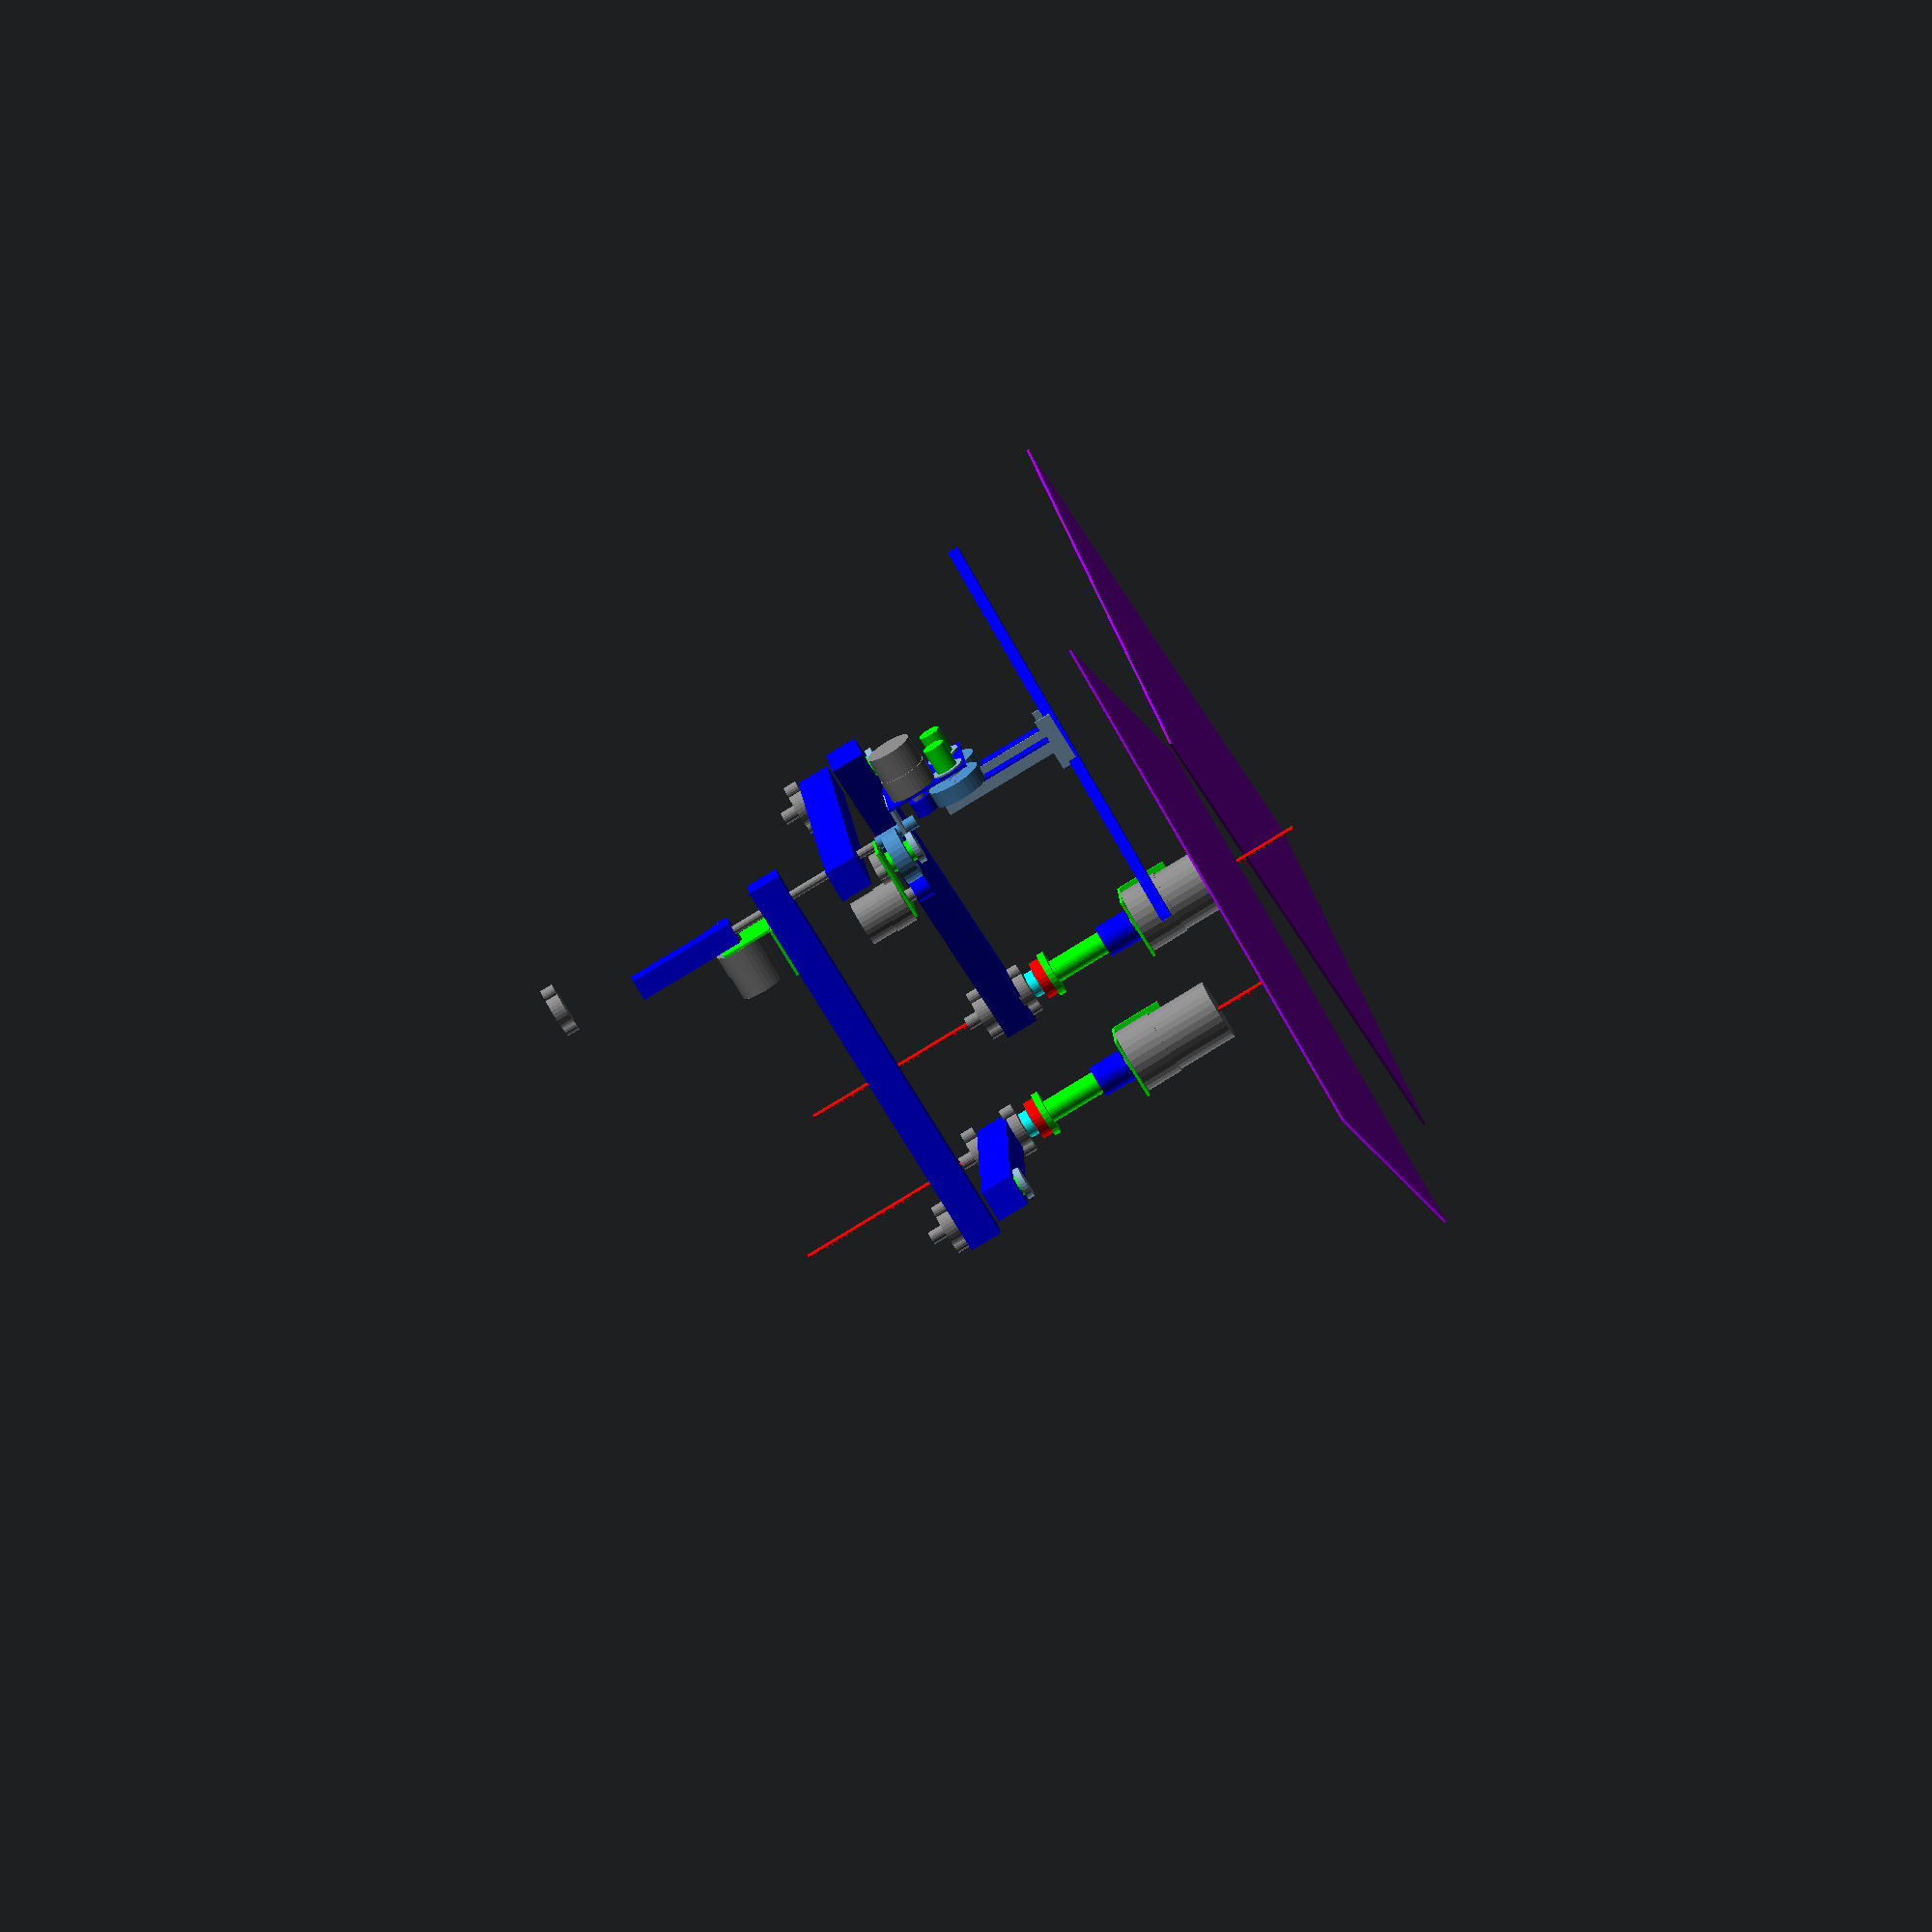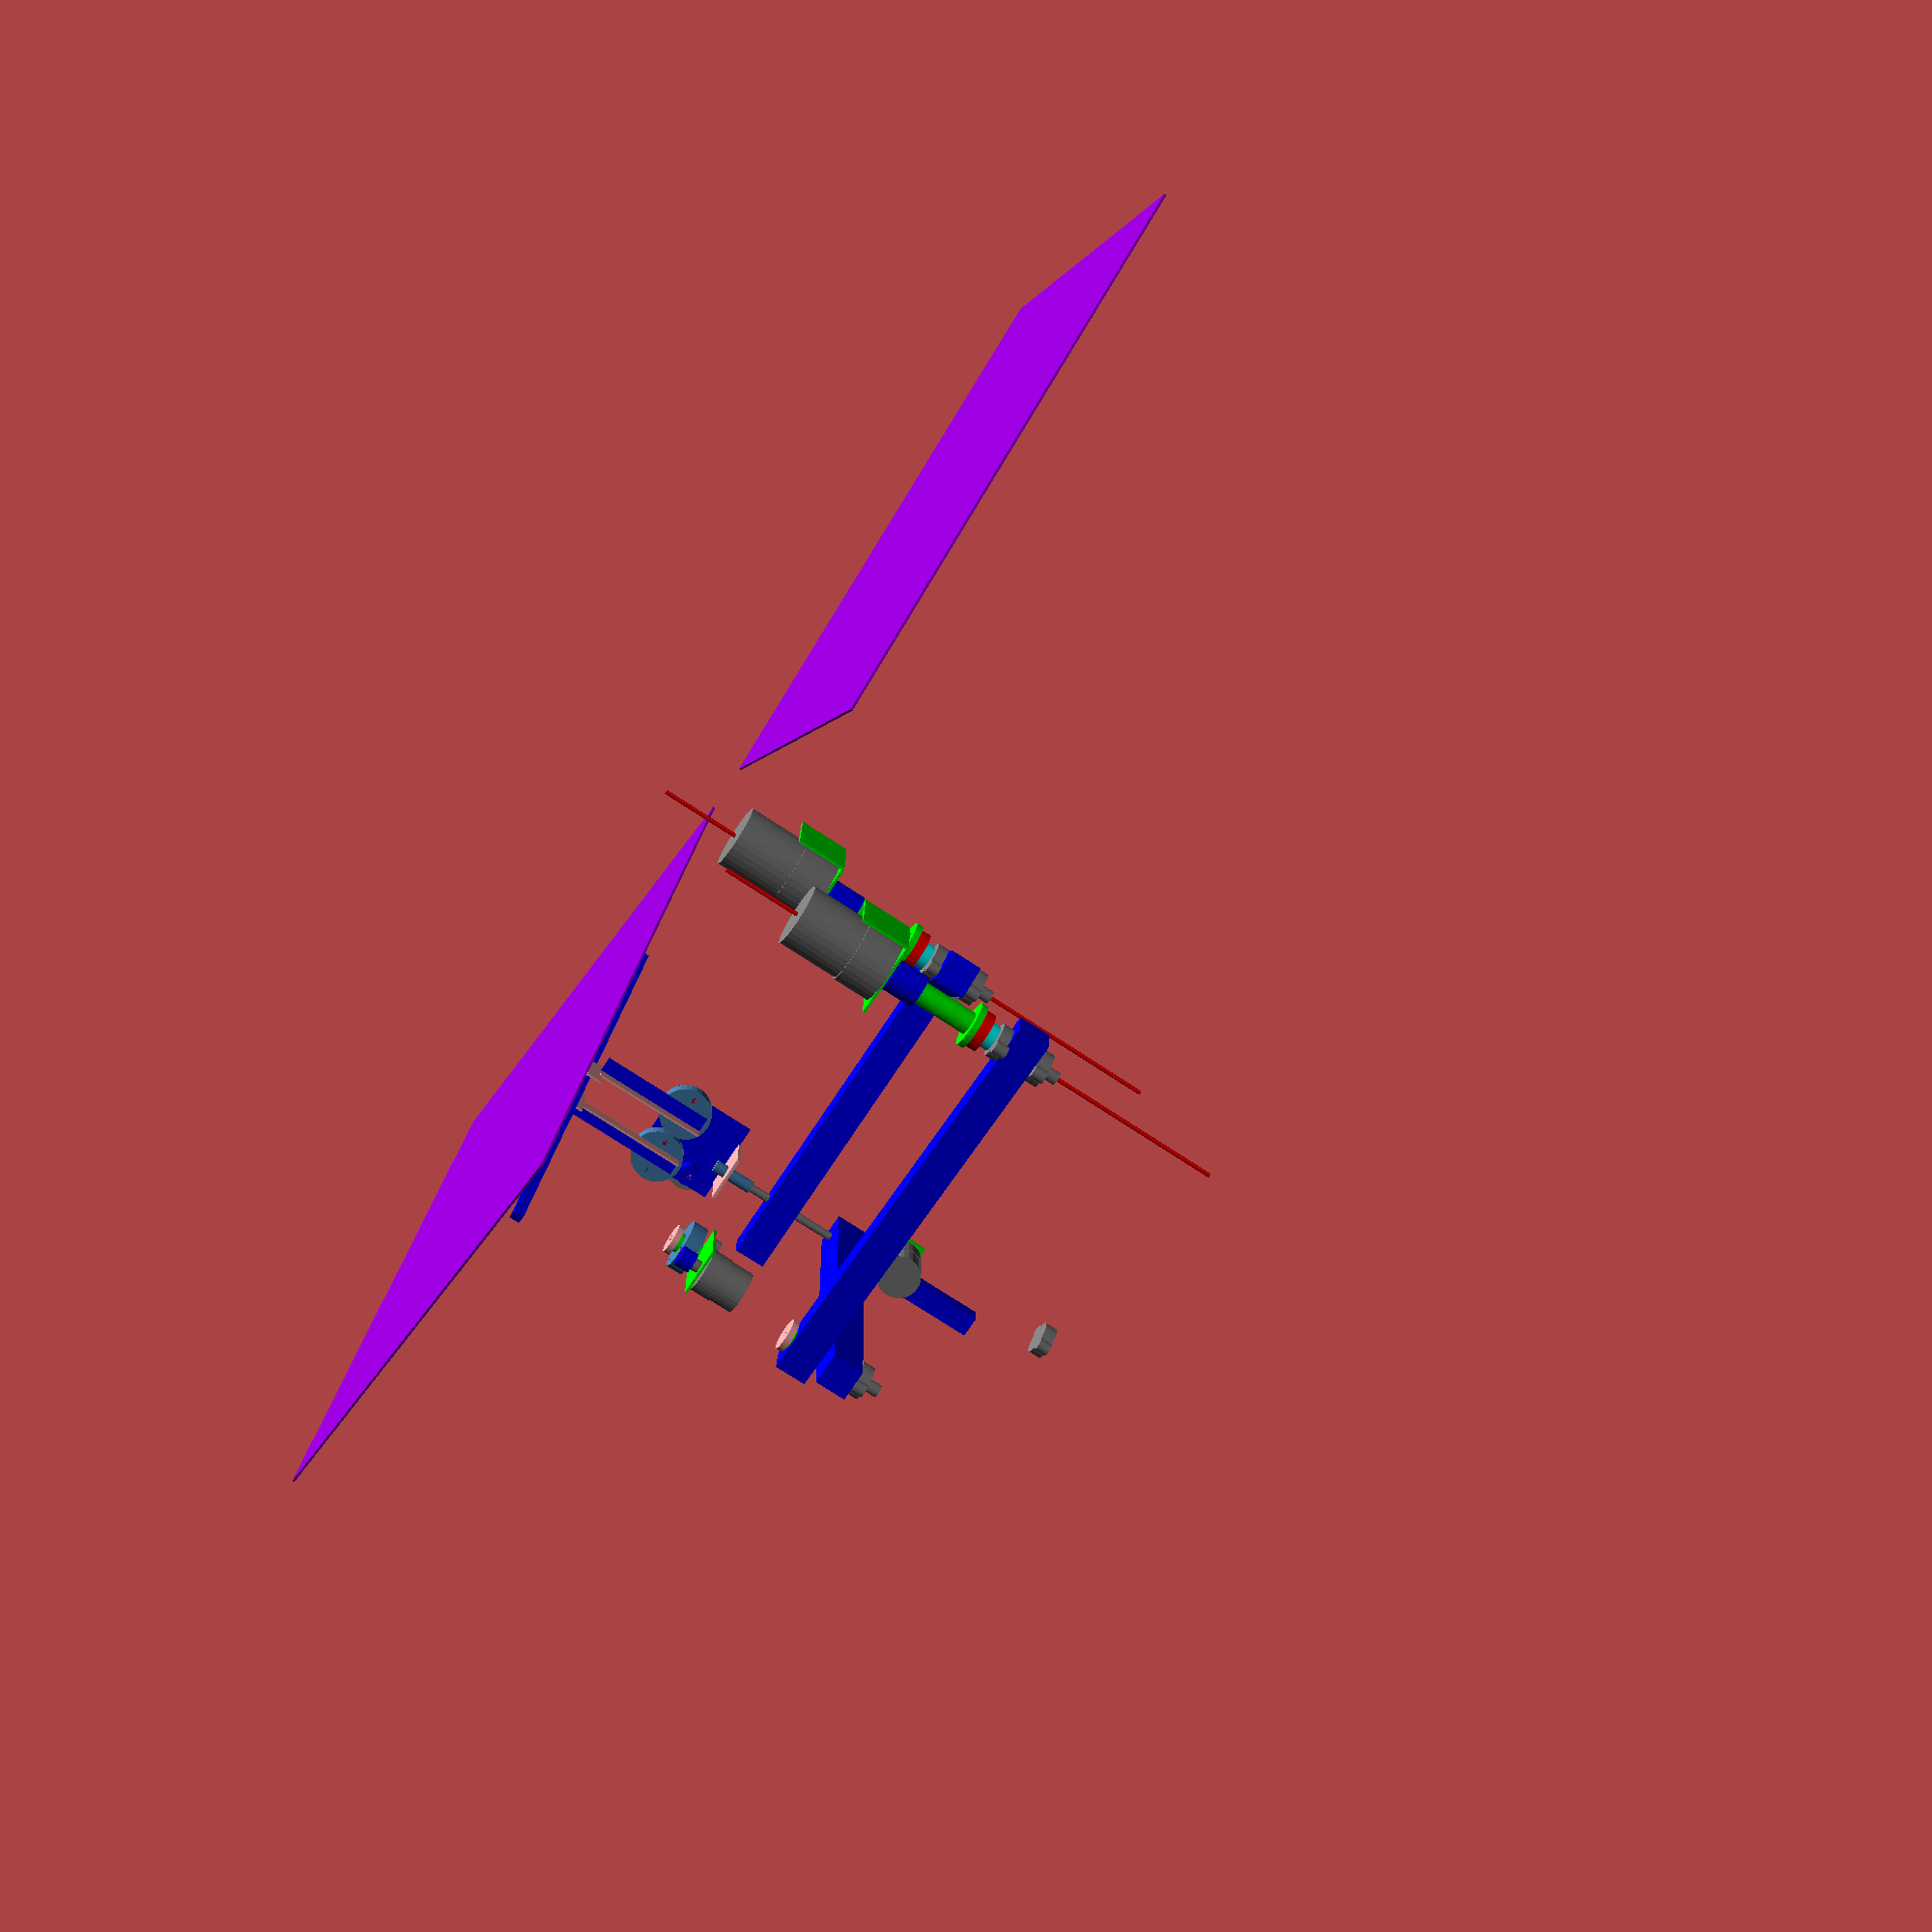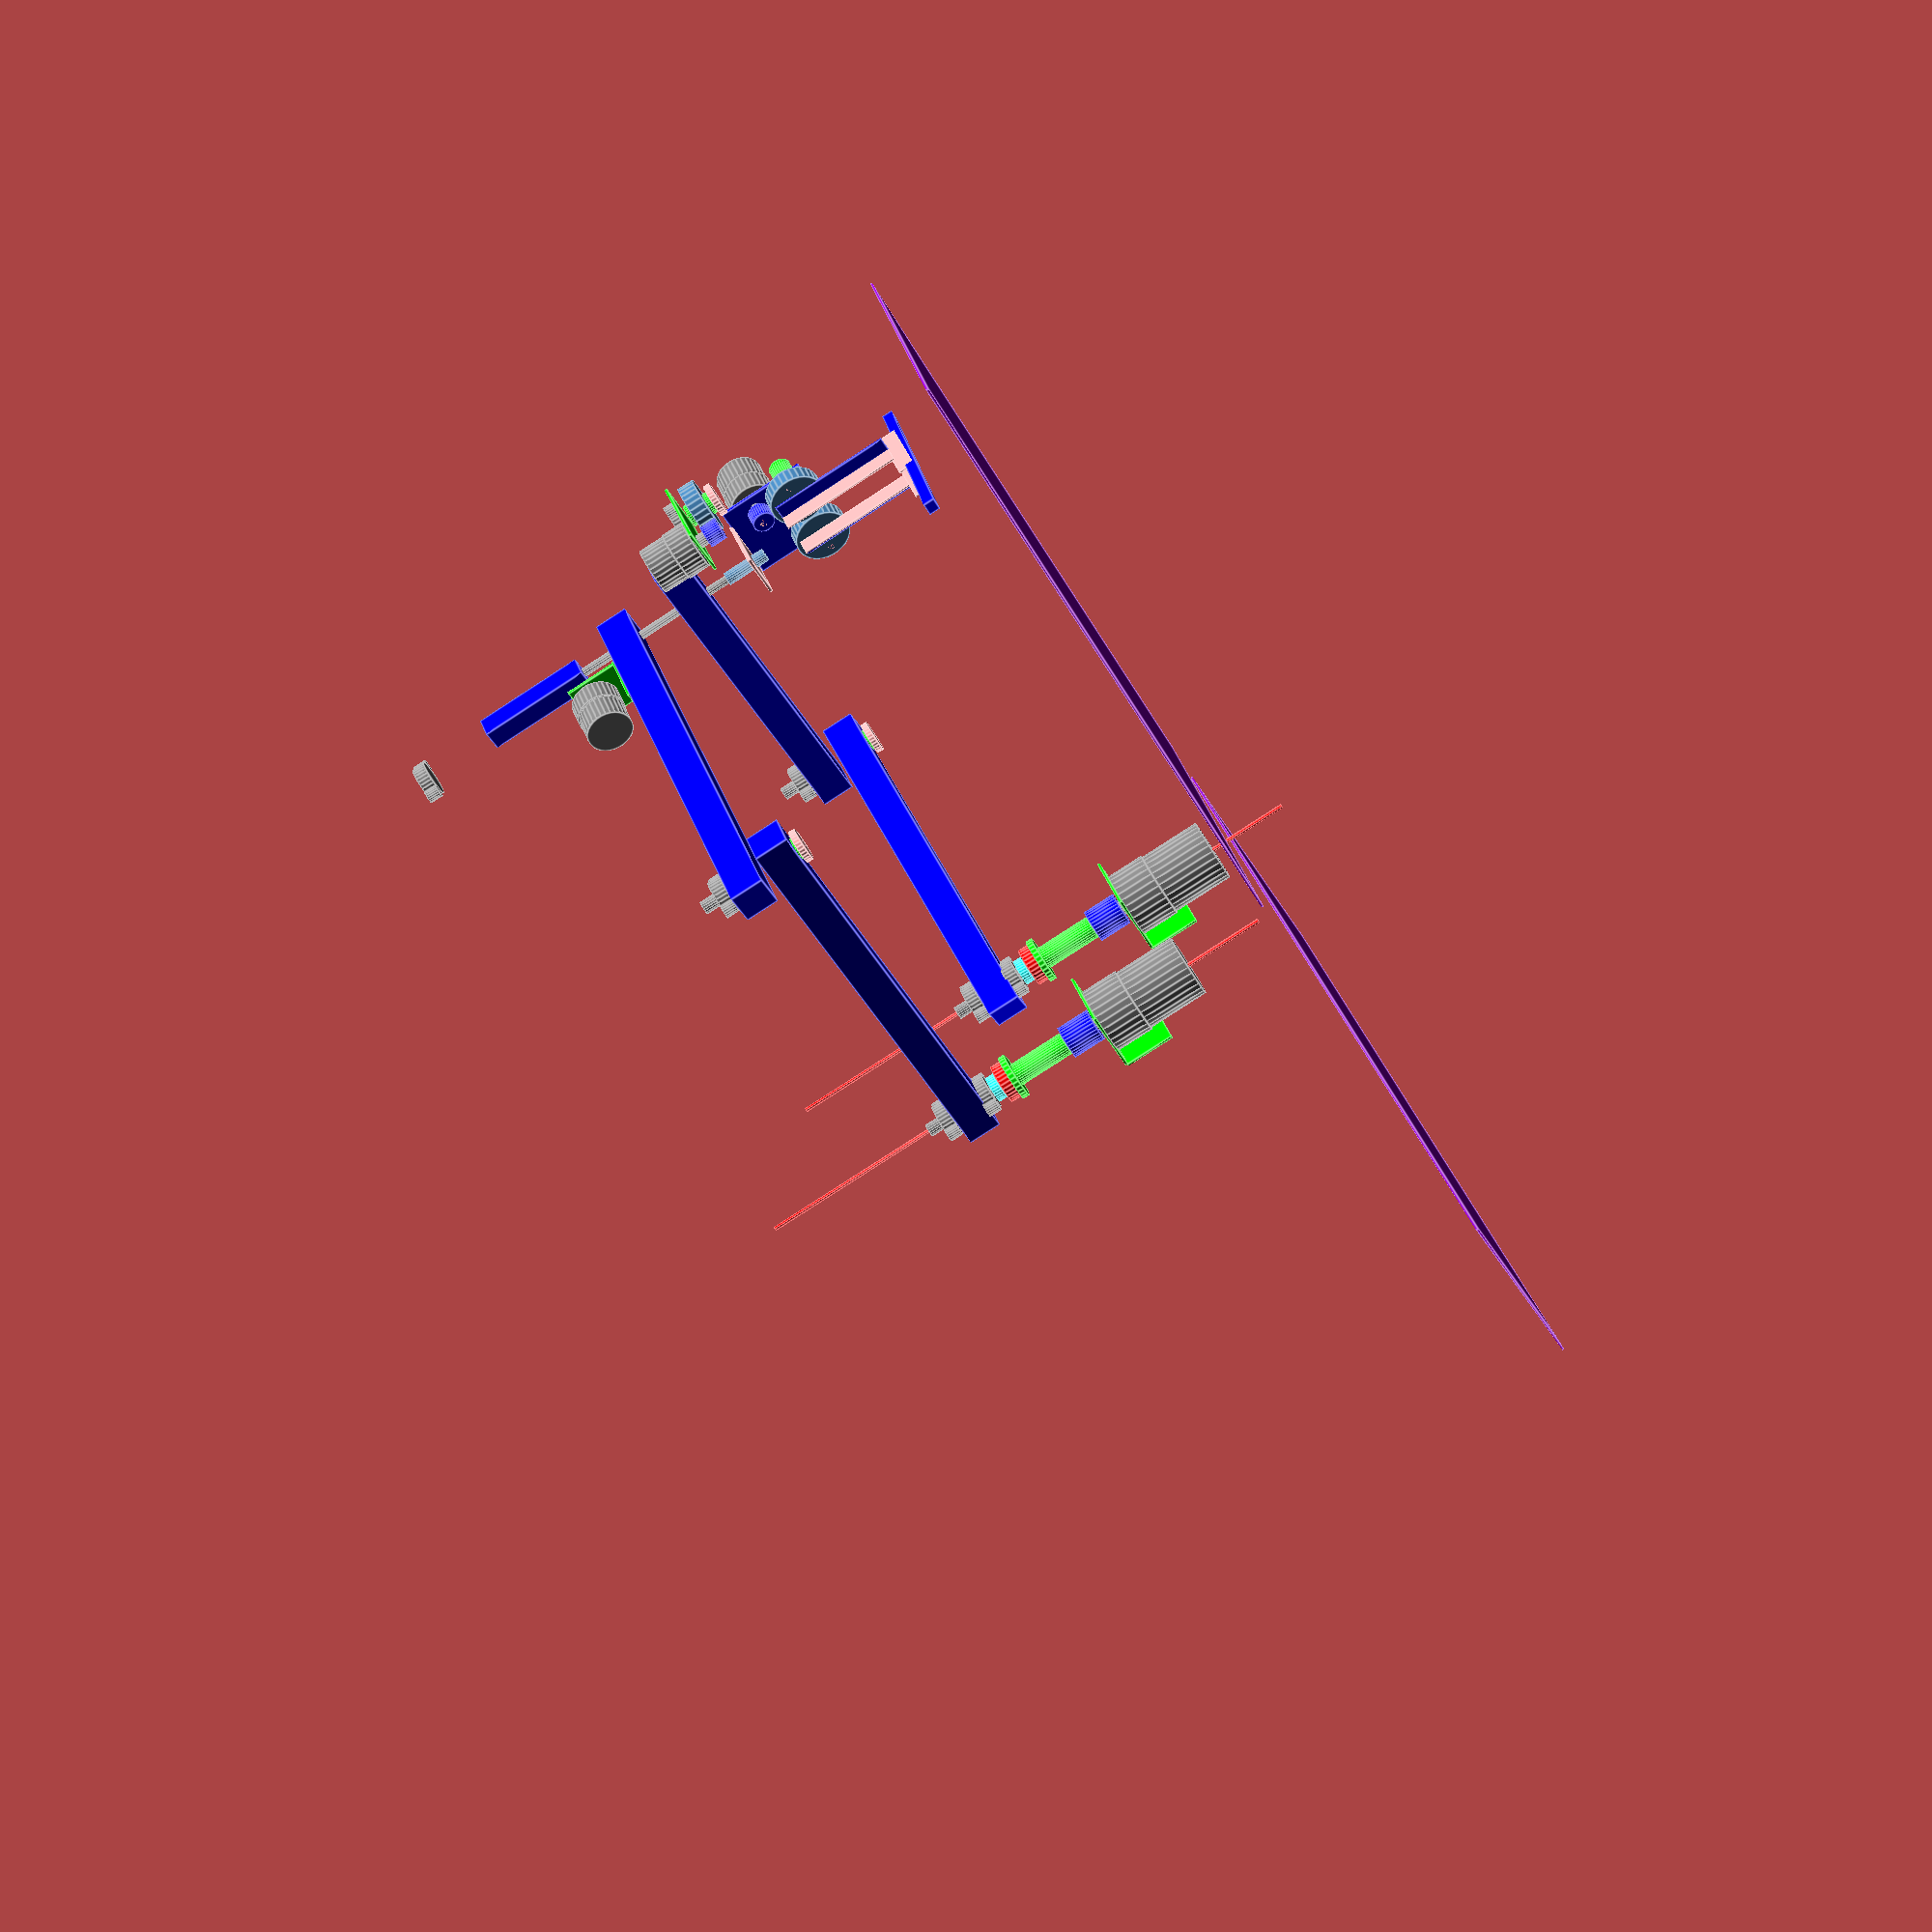
<openscad>
//57步进电机
module motor57() {
    translate([0,0,90]){
        color("steelblue")translate([0,0,0])  
        rotate([0,0,0]) cylinder(56,28.5 ,28.5, center=true);
        color("Gray")translate([0,0,38])rotate([0,0,0])
        cylinder(20, 6, 6, center=true); 
    }
}

//57减速步进电机
module motor_s57() {
    translate([0,0,0]){
        color("Gray") rotate([0,0,0])
        cylinder(56,28.5 ,28.5, center=true);
        color("Gray")translate([0,0,70])rotate([0,0,0])
        cylinder(20, 6, 6, center=true); 
        color("Gray")translate([0,0,45.5])rotate([0,0,0])
        cylinder(35, 30, 30, center=true); 
    }   
}

//57减速电机支架
module motor_zhijia57() {
    translate([0,0,-36.5]){
        color("lime") translate([-35,0,-23])
        cube([2.5,57,46],true);
        color("lime") translate([0,0,0])
        cube([68,57,2.5],true);
    }
}
//42步进电机
module motor_42() {
    
    intersection() {
        color("steelblue") 
        translate([0,0,0])cube(42,42 ,40, center=true);
        translate([0,0,0])cylinder(42,25 ,25, center=true);
    }
    translate([0,0,20])cylinder(16,3 ,3, center=true);
    
}
//42电机支架
module motor_zhijia42(){
    translate([-3,0,-83]){
        color("lime") translate([-24,0,24])
        cube([2.5,48,48],true);
        color("lime") translate([0,0,0])
        cube([48,52,2.5],true);
    }
}    
//42电机平支架
module motor_zhijia42p(){
        color("lime") translate([-27,0,-60])
        cube([2.5,48,68],true);
}    


//42减速步进电机
module motor_s42() {
    translate([0,0,0]){
        color("Gray") rotate([0,0,0])
        cylinder(24,21 ,21, center=true);
        color("Gray")translate([0,0,22])rotate([0,0,0])
        cylinder(20, 22, 22, center=true); 
        color("Gray")translate([0,0,36])rotate([0,0,0])
        cylinder(18, 6, 6, center=true); 

    }   
}
//园底座
module dizuo_y(){
    translate([0,0,0]){
        difference() {
            color("Gray")translate([0,0,0])rotate([0,0,0])
            cylinder(210, 70, 70, center=true); 
            cylinder(210, 67, 67, center=true); 
            color("red")translate([0,0,0])rotate([0,0,0])
            cylinder(210, 67, 67, center=true); 
            color("SteelBlue") translate([-38,0,0])   
            cube([5,100,210],true);
            color("Gray")translate([0,0,-107])rotate([0,0,0])
            cylinder(3, 85, 85, center=true); 
            color("Gray")translate([0,0,107])rotate([0,0,0])
            cylinder(3, 85, 85, center=true); 
        }
    }
}

//园底座1
module dizuo_y1(){
    translate([0,0,0]){
        color("Gray")translate([0,0,0])rotate([0,0,0])
        cylinder(210, 70, 70, center=true); 
        color("red")translate([0,0,0])rotate([0,0,0])
        cylinder(210, 67, 67, center=true); 
        color("SteelBlue") translate([-38,0,0])   
        cube([5,100,210],true);
        color("Gray")translate([0,0,-107])rotate([0,0,0])
        cylinder(3, 85, 85, center=true); 
        color("Gray")translate([0,0,107])rotate([0,0,0])
        cylinder(3, 85, 85, center=true); 
        
    }
}

//底座


module dizuo(){
    translate([0,0,88]){
        difference() {
            color("SteelBlue") translate([1,0,80])
            cube([84,100,5],true);
            color("SteelBlue") translate([0,0,-145])
            cube([110,100,5],true);
            color("SteelBlue") translate([-38,0,-33])   
            cube([5,100,220],true);
            color("SteelBlue") translate([40,0,-33]) 
            cube([5,100,220],true);
        }
    }
}
//铜套轴承套
module gear_8(){  
    difference() {
        union(){
            color("lime") rotate([0,0,0])translate([0,0,15])
            cylinder(24,9,9, center=true);
            cylinder(6,15,15, center=true);
        }
        translate([0,0,12])
        cylinder(30,4,4, center=true);
    }        
}
//铜套轴承
module zc_huatao12(){
    color("lime") rotate([0,0,0])translate([0,0,28.5])
    cylinder(57,10.5,10.5, center=true);
    color("lime") rotate([0,0,0])translate([0,0,3])
    cylinder(6,21,21, center=true);
    color("red") rotate([0,0,0])
    hull(57,6 ,6, center=true); 
}
//铜套轴承
module zc_huatao8(){
    color("lime") rotate([0,0,0])translate([0,0,0])
    cylinder(24,7.5,7.5, center=true);
    color("lime") rotate([0,0,0])translate([0,0,-12])
    cylinder(4,16,16, center=true);
    color("red") rotate([0,0,0])
    hull(57,6 ,6, center=true); 
}

//密封过渡轴
module roller_l12(){
    color("Gray") translate([0,0,0])rotate([0,0,0])
    cylinder(180,6 ,6, center=true);
}
//卧式光杠固定座 12       
module gdz_os12(){
    translate([0,0,70]){
        color("Gray") rotate([0,0,0])translate([0,0,6])
        cylinder(12,16 ,16, center=true);
        color("Gray") rotate([0,0,0])translate([0,-18,6])
        cylinder(12,6,6, center=true);        
        color("Gray") rotate([0,0,0])translate([0,18,6])
        cylinder(12,6,6, center=true);  
    }
}
//卧式光杠固定座 8       
module gdz_os8(){
    translate([0,0,70]){
        difference() {
            color("Gray") rotate([0,0,0])translate([0,0,6])
            cylinder(10,15,15, center=true);
            cylinder(10,4,4, center=true); 
        }
         difference() {
            color("Gray") rotate([0,0,0])translate([0,-16,6])
            cylinder(10,6,6, center=true);
            cylinder(10,3,3, center=true);  
         }          
         difference() {
            color("Gray") rotate([0,0,0])translate([0,16,6])
            cylinder(10,6,6, center=true);
            cylinder(10,3,3, center=true);  
         }          
    }
}

//卧式光杠固定座 5       
module gdz_os5(){
    translate([0,0,70]){
        difference() {
            color("Gray") rotate([0,0,0])translate([0,0,6])
            cylinder(10,15,15, center=true);
            cylinder(10,2.5,2.5, center=true); 
        }
         difference() {
            color("Gray") rotate([0,0,0])translate([0,-16,6])
            cylinder(10,6,6, center=true);
            cylinder(10,3,3, center=true);  
         }          
         difference() {
            color("Gray") rotate([0,0,0])translate([0,16,6])
            cylinder(10,6,6, center=true);
            cylinder(10,3,3, center=true);  
         }          
    }
}

//立式光杠固定座        
module gdz_ls12(){
    translate([0,0,5]){
        color("Gray") rotate([0,0,0])translate([0,0,12]){
            translate([0,0,-12])cube([12,48,8],true);
            translate([0,0,0])cube([12,36,27],true);
        }        
        color("red") translate([0,0,10])rotate([0,90,0]){
        cylinder(12,6,6, center=true);  
        }
     }
}
//防水法兰
module fl_12(){
    color("red") translate([0,0,-6])rotate([0,0,0])
    cylinder(12,18,18, center=true);
}
//12联轴器
module lzq_12(){
    translate([0,0,0]){
        color("blue") rotate([0,0,0])translate([0,0,-17.5])
        cylinder(30,15,15, center=true);
    }
}

//12光杠
module guanggang_12(){
    translate([0,0,0]){
        color("steelblue") rotate([0,90,0])translate([0,0,6])
        cylinder(650,6,6, center=true);
    }
}
//光杠8
module guanggang_8(){
    translate([0,0,0]){
        color("steelblue") rotate([0,0,0])translate([0,0,0])
        cylinder(50,4,4, center=true);
    }
}
//滑动轴承12
module gear_12(){
    translate([0,0,0]){
        color("lime") rotate([0,0,0])translate([0,0,0])
        cube([36,40,35],true);
        color("red") translate([0,0,0])rotate([0,90,0])
        cylinder(36,6,6, center=true);
    }
}

//弹簧
module th(){
    translate([0,0,25]){
        r=5;
        for(g=[0:1:1889])
        color("yellow") rotate([0,0,0]) translate([0,0,0])
        translate([cos(g)*r,sin(g)*r,(g)/100])
        rotate(a=[80,0,g])
        cylinder(1.5,1.5,1.5,center=true,sin=3);
    }    
}

//丝杠
module sg(){
    translate([0,0,0]){
        r=4;
        for(g=[0:1:5889])
        color("yellow") rotate([0,0,0]) translate([0,0,0]) 
        translate([cos(g)*r,sin(g)*r,(g)/100])
        rotate(a=[80,0,g])
        cylinder(1.5,1.5,1.5,center=true,sin=3);
    }    
    translate([0,0,32]){
        color("yellow") rotate([0,0,0])
        cylinder(90,4,4,center=true,sin=3);
    }
}
//连接板
module ljb(){
    translate([50,0,-30]){
        intersection(){    
            color("yellow") translate([0,0,0])
            cube([5,80,80],true);
        }
        union(){
            color("yellow") 
            translate([40,0,-40]) cube([80,60,5],true);
            translate([-25,0,-5]) cube([50,40,5],true);
            translate([-25,0,-40]) cube([50,40,5],true);            
            
        }
    }  
}


//垂直部分

//工件
module gj_max(){
    color("steelBlue") translate([0,0,0]) 
    cube([200,200,10],true);
}
//工件_min
module gj_min(){
    color("Blue") translate([0,0,0]) 
    cube([10,390,10],true);
}
  //抓爪舵机
module dj(){
    color("Blue") translate([0,0,-15])  
    cube([56,56,25],true);
}

//左抓爪
module djz(){
    color("steelBlue") translate([0,0,-75])rotate([0,0,0])
    cube([10,60,110],true);
}

//螺母
module lm(){
    color("steelBlue") translate([0,0,0])   
    rotate([0,0,0])   
    cylinder(10,8,8, center=true);
}
//螺丝
module ls(){
    color("steelBlue") translate([0,0,0])   
    rotate([0,0,0])   
    cylinder(30,4,4, center=true);
    translate([0,0,20])  
    cube([14,14,8],true);
}


// 量取尺寸线
module ccx(){
    color("red") translate([0,0,0])   
    rotate([0,0,0])   
    cylinder(500,2,2, center=true);
}

//推力轴承12mm
module tlzc12(){
    difference(){  
        color("cyan") translate([0,0,0])rotate([0,0,0]) 
        cylinder(8,12,12, center=true);
        cylinder(8,6,6, center=true);
    }
}   
//驱动部件

module zdbj(){
    union(){
        translate([0,0,150])ccx();  //尺寸线
   //     translate([0,0,65])dizuo_y();  //支座
        motor_s57() ;   //57减速电机
        translate([0,0,100]) motor_zhijia57();   //减速电机支架        
        translate([0,0,100]) lzq_12();   //联轴器12
        translate([0,0,155])rotate([0,180,0]) zc_huatao12();  //轴承12    
        translate([0,0,165]) fl_12();      //防水法兰
        translate([0,0,150]) roller_l12();  //转轴
        translate([0,0,105]) gdz_os12();   //光轴固定座1
        translate([0,0,145]) gdz_os12();    //光轴固定座12  
        translate([0,0,170]) tlzc12();    //推力轴承12  
    }
}
//转动销轴
module zdxz(){
    translate([0,0,0]) {
        scale([1,1,0.5])translate([0,0,0]) roller_l12();  //转轴
        translate([0,0,0]) gdz_os12();   //光轴固定座1
        translate([0,0,]) gdz_os12();    //光轴固定座12  
        translate([0,0,75]) tlzc12();    //推力轴承12  
    }
}
//转动销轴1
module zdxz1(){
    translate([0,0,20]) {
        scale([1,1,0.3])translate([0,0,-20]) roller_l12();  //转轴
        rotate([0,0,0])translate([0,0,-75]) gear_8();   //滑动轴承
        translate([0,0,-75]) gdz_os12();    //光轴固定座12  
        translate([0,0,-15]) tlzc12();    //推力轴承12  
    }
}

//孔
module hole4(){
    cylinder(5,2,2, center=true);
}
//  滑套轴承8/15
module gear_8_15(){
    difference() {
        union() {
            color("lime") rotate([0,0,0])translate([0,0,0])
            cylinder(45,7.5,7.5, center=true);
            difference() {
                cylinder(5,16,16, center=true);
                rotate([0,0,0])translate([12.5,0,0])
                hole4();
                rotate([0,0,0])translate([-12.5,0,0])
                hole4();
                rotate([0,0,0])translate([0,12.5,0])
                hole4();
                rotate([0,0,0])translate([0,-12.5,0])
                hole4();
            }
        }
        translate([0,0,0])
        cylinder(45,4,4, center=true);
    }    
}   


//臂
l0=106;
l1=338;
l2=335;
l3=285;
l4=282;

//铝型材30303_1
module lxc3030_1(){
    color("blue") translate([0,0,0])rotate([0,0,0])
    cube([l1+50,30,30],true);
}

//铝型材30303_2
module lxc3030_2(){
    color("blue") translate([0,0,0])rotate([0,0,0])
    cube([l2+50,30,30],true);
}
    //铝型材30303_3
module lxc3030_3(){
    color("blue") translate([0,0,0])rotate([0,0,0])
    cube([l3+50,30,30],true);
}
    //铝型材30303_4
module lxc3030_4(){
    color("blue") translate([0,0,0])rotate([0,0,0])
    cube([l4+50,30,30],true);
    
}
    //连接臂_1
module ljb_1(){
    color("blue") translate([0,0,0])rotate([0,90,0])
    cylinder(l1+50,4,4, center=true);
}
    //连接臂_2
module ljb_2(){
    color("blue") translate([0,0,0])rotate([0,90,0])
    cylinder(l2+50,4,4, center=true);
}
    //连接臂_3
module ljb_3(){
    color("blue") translate([0,0,0])rotate([0,90,0])
    cylinder(l3+50,4,4, center=true);
}
    //连接臂_4
module ljb_4(){
    color("blue") translate([0,0,0])rotate([0,90,0])
    cylinder(l4+50,4,4, center=true);
}







//工件区域
{
color("DarkViolet") translate([p0*cos(B0),p0*sin(B0)-250,-45])rotate([0,0,25])
cube([500,500,2],true);
}
//工件放置区域
{
{color("DarkViolet") translate([-p0*cos(B0),p0*sin(B0)-250,-45])rotate([0,0,-25])
cube([500,500,2],true);
    }
}
//  "0“地面
{
//color("yellow") translate([0,0,-45]) 
//cylinder(1,720,700, center=true);
}



//        //旋转部分
  //支撑板
module zcb(){
    color("Blue") translate([0,-25,15])  
    cube([80,3,80],true);
    translate([0,-50,55])rotate([0,0,0])
    cube([45,50,3],true);
}

//抓爪(左）
module djzl(){
    union(){
        translate([0,0,-10]){
            color("Blue") translate([0,7.5,-25])rotate([0,0,0])
            cube([15,2,110],true);
            translate([7.5,0,-25])
            cube([2,15,110],true);
            translate([8.5,0,-85])rotate([0,0,0])
            cube([2,50,15],true);
        }
        
    }
}
//抓爪(右）
module djzr(){
    union(){
        translate([0,0,-10])rotate([0,0,0]){
            color("Blue") translate([0,7.5,-25])rotate([0,0,0])
            cube([15,2,110],true);
            translate([-7.5,0,-25])
            cube([2,15,110],true);
            translate([-8.5,0,-85])rotate([0,0,0])
            cube([2,50,15],true);
        }
        
    }
}
   //密封过渡轴
module roller_8(){
    color("Gray") translate([0,0,0])rotate([0,0,0])
    cylinder(200,4 ,4, center=true);
}
   //套筒
module roller_8_12(){
        difference() {
            color("steelblue") translate([0,0,0])rotate([0,0,0])
            cylinder(40,6 ,6, center=true);
            cylinder(40,4 ,4, center=true);
        }
}
//
  //ljb1连接板1
module ljb1(){
    color("Blue") translate([0,0,0])  
    cube([70,3,35],true);
}
  //ljg1连接杆1
module ljg1(){
    color("Blue") translate([0,0,0]) 
    cylinder(50,4,4, center=true);
}
//齿轮
module cl_50(){
    difference(){
        color("steelblue") rotate([0,0,0])translate([0,0,0])
        cylinder(15,25,25, center=true);
        cylinder(15,4,4, center=true);
        translate([16,0,0])cylinder(15,3,3, center=true);
        translate([-16,0,0])cylinder(15,3,3, center=true);
        translate([0,16,0])cylinder(15,3,3, center=true);
        translate([0,0-16,0])cylinder(15,3,3, center=true);         
        }
}
//小齿轮
module cl_20(){
    difference(){
        color("blue") rotate([0,0,0])translate([0,0,0])
        cylinder(15,10,10, center=true);
        translate([0,0,0])cylinder(15,4,4, center=true);
    }
}

//铜套轴承套
module gear_8(){  
    difference() {
        union(){
            color("lime") rotate([0,0,0])translate([0,0,15])
            cylinder(24,10,10, center=true);
            cylinder(6,15,15, center=true);
        }
        translate([0,0,12])
        cylinder(30,4,4, center=true);
    }        
}
    //齿条
module ct20(){
    color("blue") translate([0,0,0])rotate([0,0,0])
    cube([20,20,100],true);
}

//工作部件
module gzbj(){
    translate([0,55,8])rotate([0,0,0])zcb(); //支撑板  
    translate([0,0,70])rotate([0,0,0])roller_8_12();   //套筒
    translate([-25,15,0])rotate([0,90,90])cl_50();   //齿轮 
    translate([25,15,0])rotate([0,90,90])cl_50();   //齿轮  
    translate([25,15,35])rotate([0,90,90])cl_20();   //齿轮  
    translate([25,65,35])rotate([0,90,-90])motor_s42();//42减速步进电机
    translate([-25,0,0])rotate([0,0,0])djzl();   //舵机爪  
    translate([25,0,0])rotate([0,0,0])djzr();   //舵机爪        
    translate([25,30,0])rotate([0,90,90])gear_8();  //轴承
    translate([-25,30,0])rotate([0,90,90])gear_8();  //轴承
    translate([0,0,180])rotate([0,0,0])roller_8();   //光杆 
}
   
//旋转部件
module Rotate(){
    translate([170,0,-118])rotate([90,0,0]){            
       { 
        translate([25,15,0])rotate([0,90,90])cl_50();   //齿轮  
        translate([25,15,35])rotate([0,90,90])cl_20();   //齿轮  
        translate([25,65,35])rotate([0,90,-90])motor_s42();//42减速步进电机
        translate([25,58,75])rotate([0,0,90]) motor_zhijia42p();  //电机平支架
        translate([25,0,0])rotate([0,90,90])gear_8();  //轴承 
        translate([25,-40,0])rotate([0,90,90])gdz_os8();  //固定座 
        }
    }
}
//升降部件
module up_down(){
    translate([0,0,35]){
        translate([0,0,60])rotate([0,0,0])ct20();   //齿轮条
        translate([20,-15,0])rotate([0,0,0]){            
           { 
            translate([0,15,20])rotate([0,90,90])cl_20();   //齿轮  
            translate([0,65,15])rotate([0,90,-90])motor_s42();//42减速步进电机
            translate([0,58,65])rotate([0,0,90]) motor_zhijia42();  //电机支架
            translate([0,0,105]) gdz_os12();    //光轴固定座12  
            }
        }
    }
}
//计算A点：
p0=500;
B0=atan(1);
a=(l1*l1+p0*p0-l2*l2)/(2*p0*cos(B0));
yA1=((2*a*tan(B0)+sqrt((2*a*tan(B0))*(2*a*tan(B0))-4*(1+tan(B0)*tan(B0))*(a*a-l1*l1))))/(2*(1+tan(B0)*tan(B0)));
yA2=((2*a*tan(B0)-sqrt((2*a*tan(B0))*(2*a*tan(B0))-4*(1+tan(B0)*tan(B0))*(a*a-l1*l1))))/(2*(1+tan(B0)*tan(B0)));
xA1=sqrt(l1*l1-yA1*yA1);
xA2=-sqrt(l1*l1-yA1*yA1);
xA3=sqrt(l1*l1-yA2*yA2);
xA4=-sqrt(l1*l1-yA2*yA2);
//a1=atan(yA1/xA1);
//a1=atan(yA1/xA2);
a1=atan(yA2/xA3);
//a1=atan(yA2/xA4);

B0=atan(1);
//计算C点：
b=(l4*l4-l3*l3-l0*l0+p0*p0)/(2*p0*cos(B0));
c=(l0-p0*sin(B0))/p0/cos(B0);
yC1=(-2*(b*c-l0)+sqrt(4*(b*c-l0)*(b*c-l0)-2*((1+c*c)*(b*b+l0*l0-l4*l4))))/(1+c*c);
yC2=(-2*(b*c-l0)-sqrt(4*(b*c-l0)*(b*c-l0)-2*((1+c*c)*(b*b+l0*l0-l4*l4))))/(1+c*c);
xC1=-sqrt(l4*l4-(yC1-l0)*(yC1-l0));
xC2=sqrt(l4*l4-(yC2-l0)*(yC2-l0));
//a4=atan((yC1-l0)/xC1);
a4=atan((yC1-l0)/xC2);
//a4=atan((yC2-l0)/xC1);
//a4=atan((yC2-l0)/xC2);
a2=atan((p0*sin(B0)-l1*sin(a1))/(p0*cos(B0)-l1*cos(a1)));
a3=atan((p0*sin(B0)-l4*sin(a4)-l0)/(p0*cos(B0)-l4*cos(a4)));

h1=270;
h2=305;
h3=235;
h4=200;


//main:

translate([0,0,70])zdbj();   // 转动驱动部分1
translate([0,l0,0])zdbj();   // 转动驱动部分1     
translate([l1/2*cos(a1),l1/2*sin(a1),h1])rotate([0,0,a1])lxc3030_1();   //臂1
translate([l1*cos(a1)+l2/2*cos(a2),l1*sin(a1)+l2/2*sin(a2),h2])rotate([0,0,a2])lxc3030_2();   //臂2
translate([l4*cos(a4)+l3/2*cos(a3),l4*sin(a4)+l3/2*sin(a3)+l0,h3])rotate([0,0,a3])lxc3030_3();   //臂3
translate([l4/2*cos(a4),l4/2*sin(a4)+l0,h4])rotate([0,0,a4])lxc3030_4();   //臂4 
translate([l1*cos(a1),l1*sin(a1),h2])zdxz1();  //转动销轴
translate([l4*cos(a4),l4*sin(a4)+l0,h3])zdxz1();  //转动销轴
translate([0,0,50]){
        translate([l4*cos(a4)+l3/2*cos(a3),l4*sin(a4)+l3/2*sin(a3)+l0,h3])rotate([0,0,a3])Rotate();   //转动部件

    translate([p0*cos(B0),p0*sin(B0),60])rotate([0,0,a3])gzbj();   //工作部件     
    //translate([p0*cos(B0),p0*sin(B0),-40])rotate([0,0,25])gj_max();   //工件   
    translate([p0*cos(B0),p0*sin(B0),-40])rotate([0,0,25])gj_min();   //工件 
}
translate([l1*cos(a1)+l2*cos(a2),l1*sin(a1)+l2*sin(a2),h2])rotate([0,0,90+a2])up_down();  //升降部件







//防水法兰
module fl_8(){
    color("red") translate([0,0,0])rotate([0,0,0])
    cylinder(6,18,18, center=true);
}
//8联轴器
module lzq_8(){
    color("blue") translate([0,0,0])rotate([0,0,0])
    cylinder(30,15,15, center=true);
}

//8光杠
module guanggang_8_70(){
    color("steelblue") rotate([0,0,0])translate([0,0,0])
    cylinder(70,4,4, center=true);
}

//园底座
module dizuo_y8(){
    translate([0,0,0]){
        difference() {
            color("Gray")translate([0,0,0])rotate([0,0,0])
            cylinder(210, 70, 70, center=true); 
            cylinder(210, 67, 67, center=true); 
            color("red")translate([0,0,0])rotate([0,0,0])
            cylinder(210, 67, 67, center=true); 
            color("SteelBlue") translate([-38,0,0])   
            cube([5,100,210],true);
            color("Gray")translate([0,0,-107])rotate([0,0,0])
            cylinder(3, 85, 85, center=true); 
            color("Gray")translate([0,0,107])rotate([0,0,0])
            cylinder(3, 85, 85, center=true); 
        }
    }
}
//驱动部件

module zdbj_8(){
    union(){
        translate([0,0,150])ccx();  //尺寸线
   //     translate([0,0,65])dizuo_y8();  //支座
        motor_s42() ;   //42减速电机
        translate([0,0,-50]) rotate([0,180,180])motor_zhijia42();   //减速电机支架        
        translate([0,0,60]) lzq_8();   //联轴器12
        translate([0,0,100])rotate([0,0,0]) zc_huatao8();  //轴承12    
        translate([0,0,165]) fl_12();      //防水法兰
        translate([0,0,150]) roller_l12();  //转轴
        translate([0,0,105]) gdz_os12();   //光轴固定座1
        translate([0,0,145]) gdz_os12();    //光轴固定座12  
        translate([0,0,170]) tlzc12();    //推力轴承12  
    }
}

//translate([-300,0,0])zdbj_8();







</openscad>
<views>
elev=82.9 azim=94.4 roll=121.3 proj=o view=wireframe
elev=73.1 azim=358.8 roll=236.4 proj=p view=solid
elev=262.0 azim=216.1 roll=57.1 proj=p view=edges
</views>
